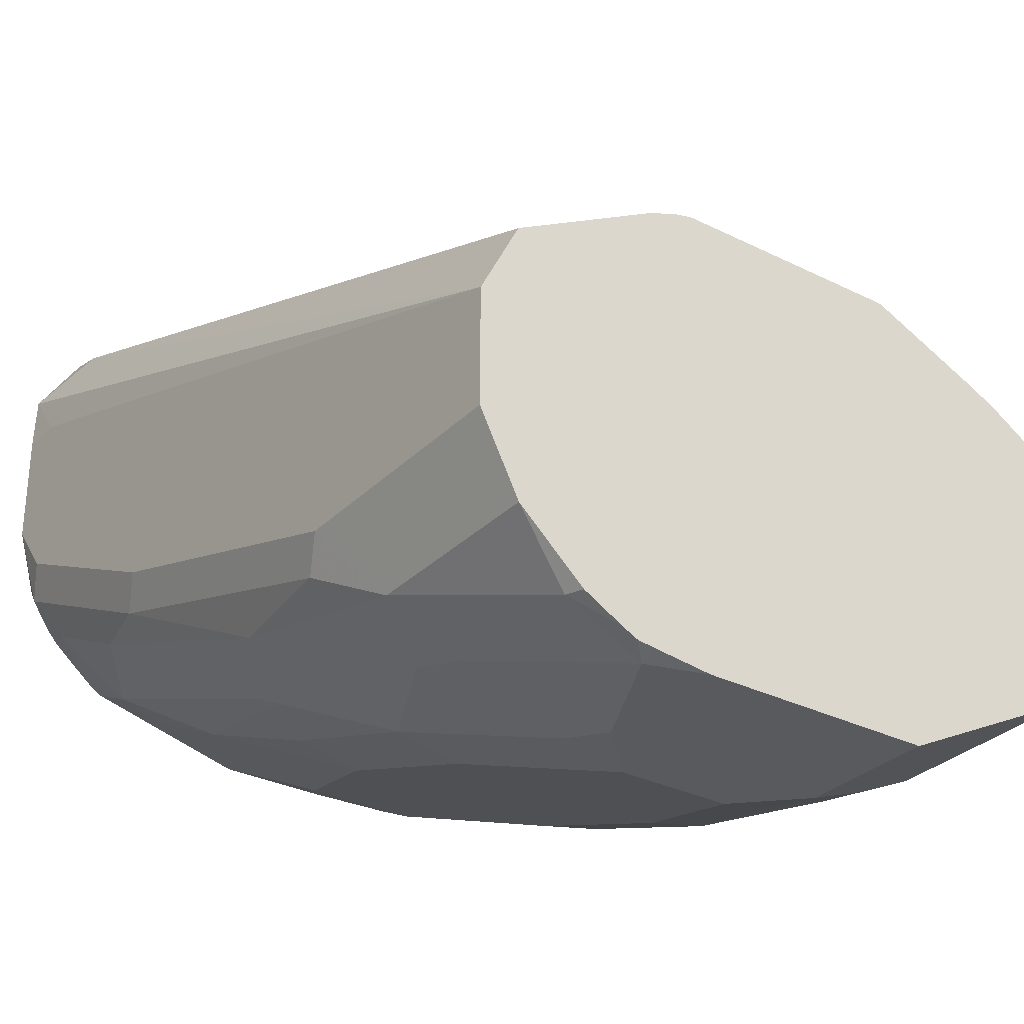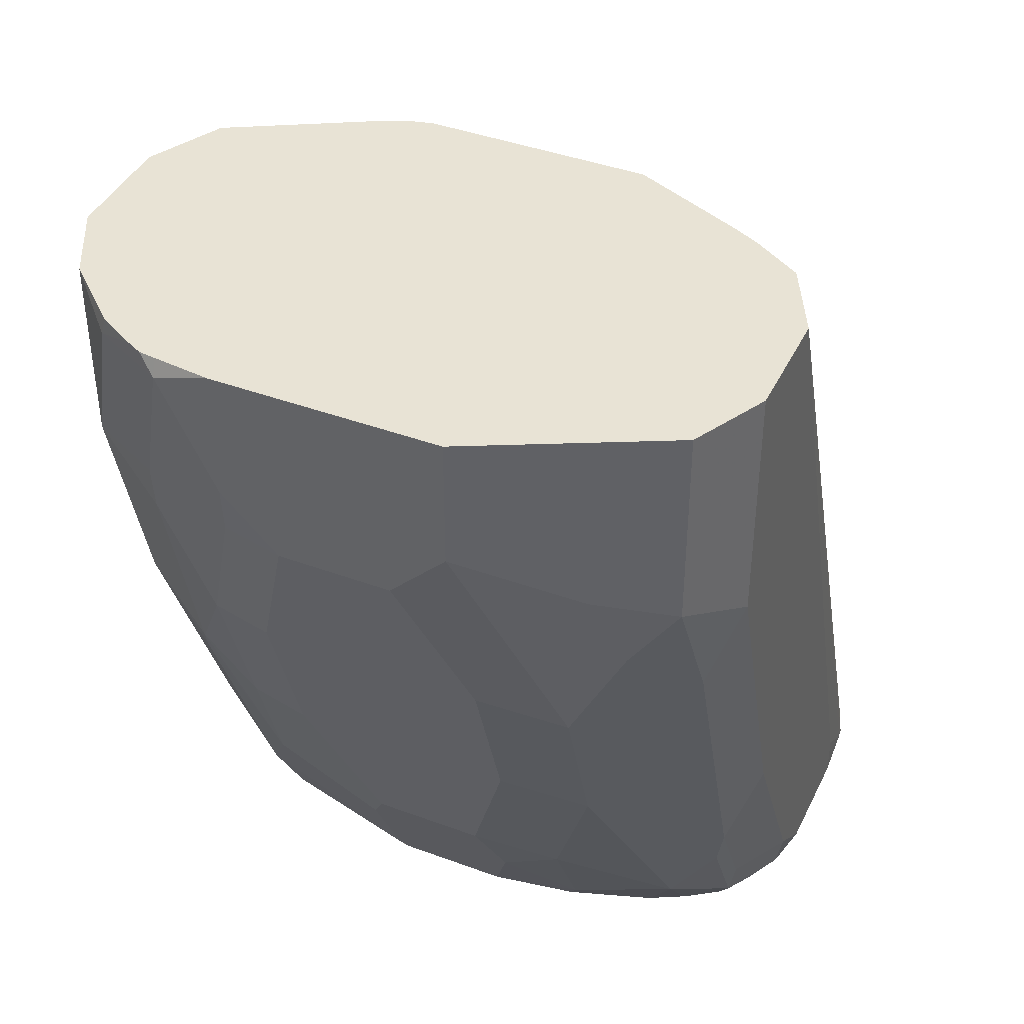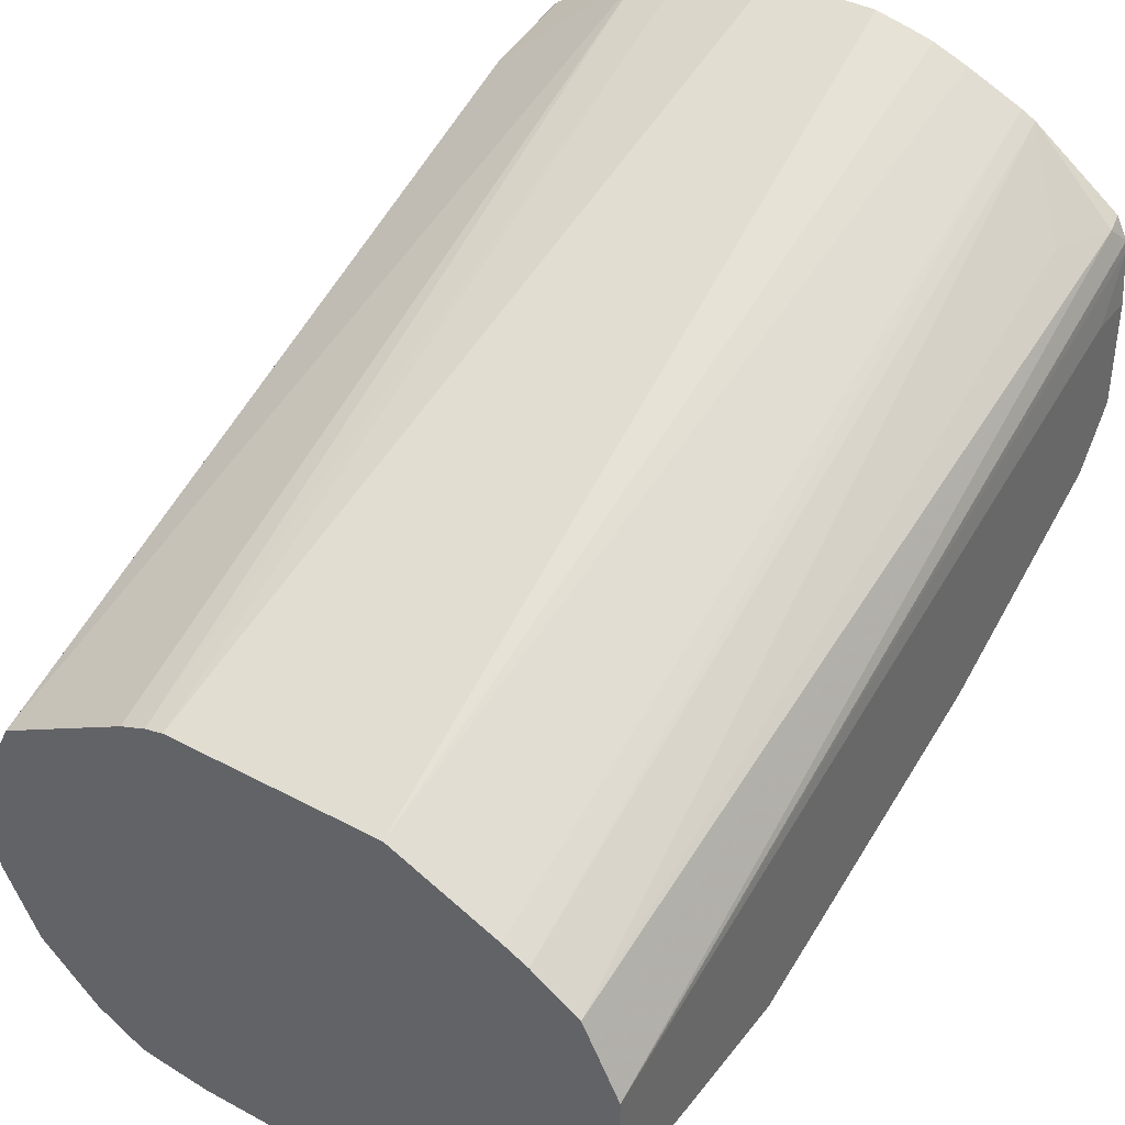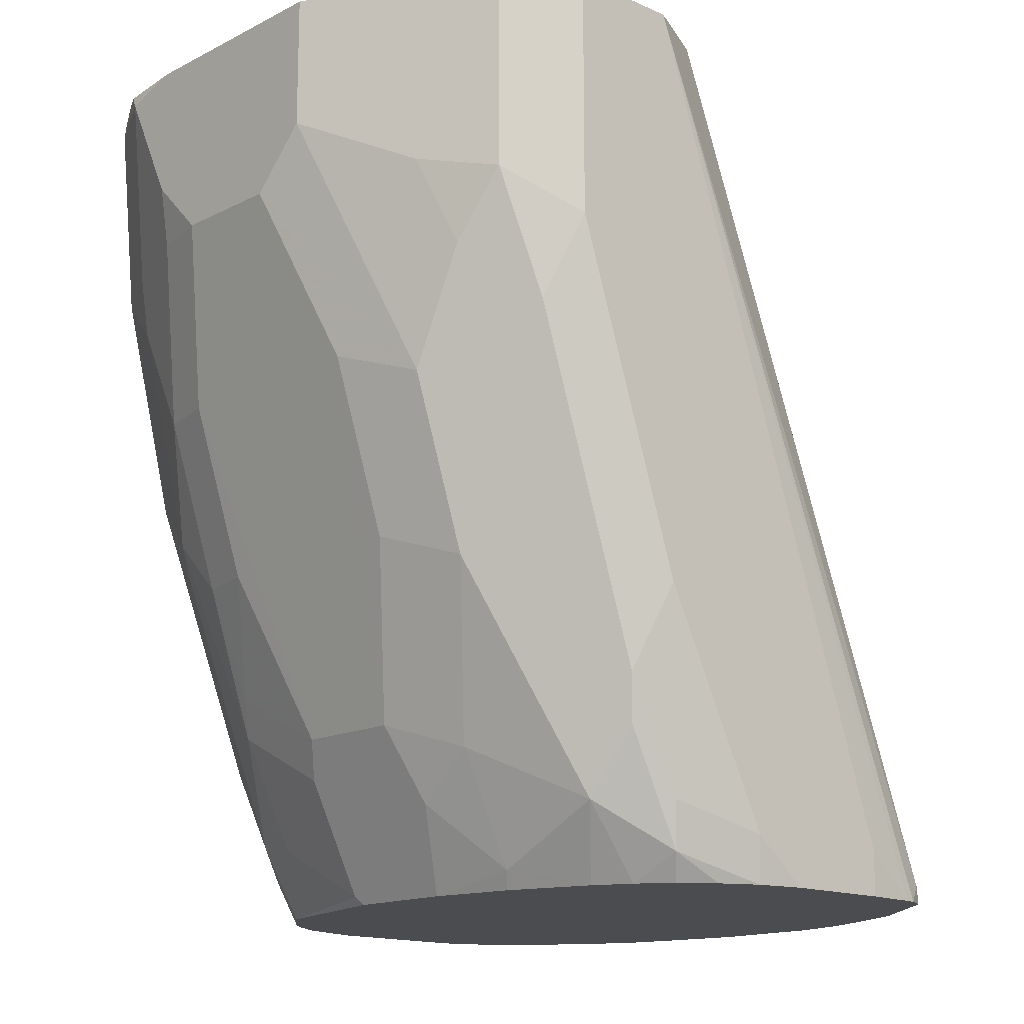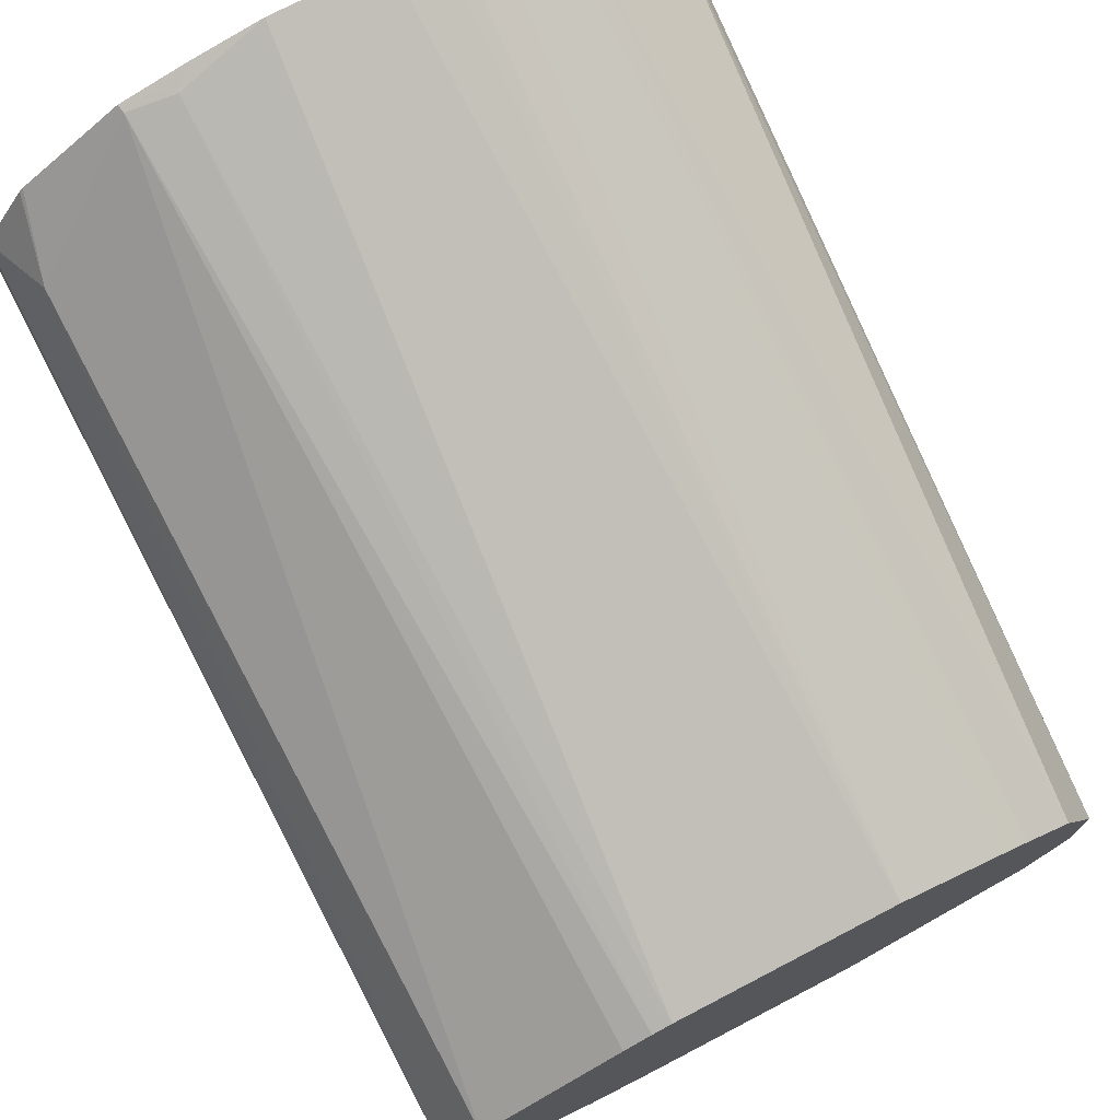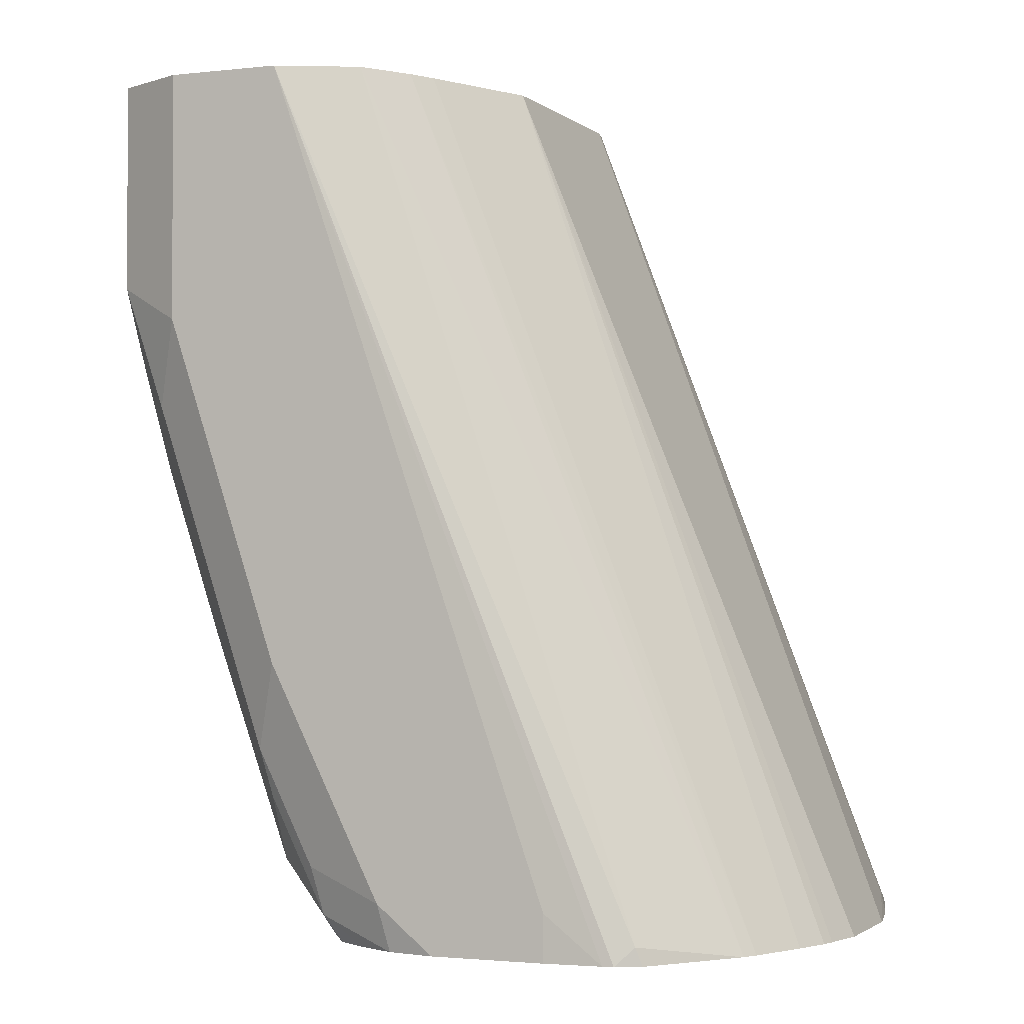
<metadata>
{"format":"obj","ext":"obj","renderer":"f3d","projection":"perspective","resolution":1024,"background":"white","views":[{"elev":-30.5,"azim":144.2,"up":"+Z"},{"elev":41.2,"azim":-155.8,"up":"+Y"},{"elev":39.6,"azim":-146.4,"up":"+Z"},{"elev":-15.2,"azim":-133.1,"up":"+Y"},{"elev":74.7,"azim":152.5,"up":"+Z"},{"elev":-1.8,"azim":-67.4,"up":"+Y"}]}
</metadata>
<code>
v 0.01518 0.003166 -0.5379
v -0.01833 0.003166 -0.5379
v 0.03665 0.003166 -0.5421
v 0.04189 0.008399 -0.5447
v 0.0335 0.2565 -0.6368
v -0.03187 0.003166 -0.5409
v -0.0335 0.2565 -0.6368
v 0.05634 0.003166 -0.547
v 0.05585 0.005596 -0.5475
v 0.03931 0.2565 -0.6383
v -0.03638 0.003166 -0.5421
v -0.06703 0.2565 -0.6517
v -0.04713 0.003166 -0.5462
v 0.08589 0.003166 -0.5667
v 0.09217 0.02516 -0.5782
v 0.08937 0.2565 -0.6648
v 0.04762 0.2565 -0.6417
v -0.0748 0.2565 -0.6556
v -0.06427 0.003166 -0.5538
v 0.08693 0.003166 -0.5677
v 0.09992 0.003166 -0.5872
v 0.1006 0.2565 -0.6871
v 0.08963 0.2565 -0.6653
v -0.08937 0.2565 -0.6648
v -0.0686 0.003166 -0.5562
v 0.1006 0.003166 -0.6033
v 0.1006 0.01678 -0.6033
v 0.1006 0.2565 -0.7206
v -0.09327 0.2565 -0.6725
v -0.09636 0.008399 -0.5782
v -0.08797 0.02516 -0.5782
v -0.09547 0.003166 -0.5765
v 0.1006 0.003166 -0.6368
v 0.08937 0.2565 -0.743
v 0.1006 0.1843 -0.7206
v -0.1006 0.2565 -0.6871
v -0.09898 0.003166 -0.5834
v 0.09504 0.003166 -0.6567
v 0.09636 0.008399 -0.662
v 0.1006 0.01678 -0.6536
v 0.07262 0.2514 -0.7597
v 0.07091 0.2565 -0.7599
v 0.08937 0.2011 -0.743
v 0.09636 0.176 -0.729
v 0.1006 0.08381 -0.6871
v 0.09636 0.07543 -0.6955
v -0.1006 0.2565 -0.7206
v -0.1006 0.01678 -0.6033
v -0.09937 0.003166 -0.5866
v 0.08851 0.003166 -0.6672
v 0.08937 0.01678 -0.6759
v 0.09636 0.0419 -0.6787
v 0.1006 0.05028 -0.6703
v 0.05028 0.2514 -0.7709
v 0.05975 0.2565 -0.7662
v 0.08937 0.1341 -0.7262
v 0.06912 0.1173 -0.7332
v 0.06912 0.1843 -0.7499
v 0.06703 0.2011 -0.7541
v 0.08937 0.05028 -0.6927
v -0.08937 0.2565 -0.743
v -0.1006 0.1843 -0.7206
v -0.1006 0.003166 -0.6033
v 0.08482 0.003166 -0.6714
v 0.07305 0.003166 -0.6813
v 0.07122 0.02516 -0.6955
v 0.0335 0.2179 -0.7709
v 0.0335 0.2565 -0.7709
v 0.05028 0.2565 -0.769
v 0.05536 0.2565 -0.7683
v 0.05028 0.1676 -0.7541
v 0.07122 0.109 -0.729
v 0.05585 0.05588 -0.715
v 0.05236 0.1006 -0.7332
v 0.05236 0.1508 -0.7499
v -0.07721 0.2565 -0.7491
v -0.08937 0.1955 -0.743
v -0.09217 0.1592 -0.729
v -0.09217 0.05866 -0.6955
v -0.1006 0.08381 -0.6871
v -0.1006 0.003166 -0.6368
v 0.06833 0.003166 -0.6845
v 0.05585 0.02236 -0.6983
v 0.03561 0.2011 -0.7667
v 0.01675 0.2011 -0.7709
v -0.0335 0.2565 -0.7709
v 0.05028 0.06704 -0.7206
v 0.02234 0.03912 -0.715
v 0.0335 0.1006 -0.7374
v 0.0335 0.1508 -0.7541
v -0.04469 0.2565 -0.7653
v -0.04469 0.2234 -0.7653
v -0.06703 0.2011 -0.7541
v -0.07541 0.176 -0.7458
v -0.08658 0.1815 -0.7402
v -0.07541 0.02516 -0.6955
v -0.08937 0.0447 -0.6927
v -0.08937 0.01118 -0.6759
v -0.09217 0.02516 -0.6787
v -0.1006 0.01678 -0.6536
v -0.1006 0.05028 -0.6703
v -0.09782 0.003166 -0.6509
v 0.01988 0.003166 -0.6971
v 0.02234 0.005596 -0.6983
v -0.01675 0.2011 -0.7709
v 0.01675 0.05028 -0.7206
v -0.04368 0.2565 -0.7658
v -0.0335 0.2179 -0.7709
v -0.05864 0.1424 -0.7458
v -0.05864 0.09219 -0.729
v -0.04189 0.0419 -0.7122
v -0.04189 0.008399 -0.6955
v -0.06982 0.01398 -0.6899
v -0.07541 0.003166 -0.6787
v -0.08536 0.003166 -0.6719
v -0.09217 0.003166 -0.662
v -0.0136 0.003166 -0.6971
v -0.01675 0.05028 -0.7206
v -0.0335 0.1508 -0.7541
v -0.0335 0.1006 -0.7374
v -0.02234 0.02794 -0.7094
v -0.03927 0.003166 -0.6929
v -0.06441 0.003166 -0.6845
f 57 74 75
f 62 79 80
f 62 78 79
f 62 77 78
f 58 75 71
f 58 71 59
f 57 75 58
f 57 72 73
f 57 73 74
f 65 82 66
f 61 76 77
f 66 82 83
f 73 104 88
f 66 73 72
f 67 71 84
f 67 84 85
f 71 75 84
f 73 87 74
f 73 83 104
f 73 88 87
f 74 87 89
f 74 89 90
f 74 90 75
f 56 72 57
f 75 90 85
f 75 85 84
f 66 83 73
f 56 66 72
f 46 60 56
f 54 71 67
f 41 43 59
f 76 91 92
f 41 59 54
f 43 44 56
f 43 56 57
f 43 57 58
f 43 58 59
f 44 46 56
f 45 53 46
f 46 52 51
f 46 51 60
f 47 61 77
f 47 77 62
f 48 63 49
f 50 64 51
f 51 64 65
f 51 65 66
f 51 66 60
f 54 67 85
f 54 85 105
f 54 105 108
f 54 108 86
f 54 86 68
f 54 68 69
f 54 69 70
f 54 70 55
f 54 59 71
f 56 60 66
f 76 92 93
f 98 102 100
f 77 93 94
f 96 112 113
f 96 113 114
f 96 114 98
f 96 98 97
f 96 109 110
f 98 114 115
f 98 115 116
f 98 116 102
f 98 100 99
f 103 117 118
f 103 118 106
f 105 118 119
f 96 111 112
f 105 119 109
f 109 119 120
f 109 120 110
f 110 120 118
f 110 118 111
f 111 118 121
f 111 121 112
f 112 117 122
f 112 122 123
f 112 123 113
f 112 121 117
f 113 123 114
f 41 55 42
f 105 109 108
f 96 110 111
f 94 108 109
f 94 109 96
f 77 94 95
f 77 95 78
f 78 95 94
f 78 94 79
f 79 96 97
f 79 97 98
f 79 98 99
f 79 99 100
f 79 100 101
f 79 101 80
f 79 94 96
f 81 100 102
f 82 103 104
f 82 104 83
f 85 90 106
f 85 106 118
f 85 118 105
f 86 108 107
f 87 88 106
f 87 106 89
f 88 104 103
f 88 103 106
f 89 106 90
f 91 107 92
f 92 107 108
f 92 108 93
f 93 108 94
f 76 93 77
f 41 54 55
f 2 7 6
f 40 52 46
f 1 3 4
f 1 4 5
f 1 5 7
f 1 7 2
f 3 8 9
f 3 9 4
f 4 9 10
f 4 10 5
f 5 10 17
f 5 17 16
f 5 16 23
f 5 23 22
f 1 8 3
f 5 22 28
f 5 34 42
f 5 42 55
f 5 55 70
f 5 70 69
f 5 69 68
f 5 68 86
f 5 86 107
f 5 107 91
f 5 91 76
f 5 76 61
f 5 61 47
f 5 47 36
f 5 28 34
f 1 14 8
f 1 20 14
f 1 21 20
f 117 121 118
f 1 2 6
f 1 6 11
f 1 11 13
f 1 13 19
f 1 19 25
f 1 25 32
f 1 32 37
f 1 37 49
f 1 49 63
f 1 63 81
f 1 81 102
f 1 102 116
f 1 116 115
f 1 115 114
f 1 114 123
f 1 123 122
f 1 122 117
f 1 117 103
f 1 103 82
f 1 82 65
f 1 65 64
f 1 64 50
f 1 50 38
f 1 38 33
f 1 33 26
f 1 26 21
f 5 36 29
f 40 46 53
f 5 29 24
f 5 18 12
f 25 30 32
f 28 35 43
f 28 43 34
f 29 36 30
f 30 37 32
f 30 36 37
f 33 38 39
f 33 39 40
f 34 41 42
f 34 43 41
f 35 44 43
f 35 45 46
f 25 31 30
f 35 46 44
f 36 62 80
f 36 80 101
f 36 101 100
f 36 100 81
f 36 81 63
f 36 63 48
f 36 48 49
f 36 49 37
f 38 50 39
f 39 50 51
f 39 51 52
f 39 52 40
f 36 47 62
f 24 31 25
f 24 30 31
f 24 29 30
f 5 12 7
f 6 7 11
f 7 12 13
f 7 13 11
f 8 14 9
f 9 14 15
f 9 15 16
f 9 16 17
f 9 17 10
f 12 18 19
f 12 19 13
f 14 20 15
f 15 20 21
f 15 21 22
f 15 22 23
f 15 23 16
f 18 24 25
f 18 25 19
f 21 26 27
f 21 27 22
f 22 27 26
f 22 26 33
f 22 33 40
f 22 40 53
f 22 53 45
f 22 45 35
f 22 35 28
f 5 24 18
f 118 120 119

</code>
